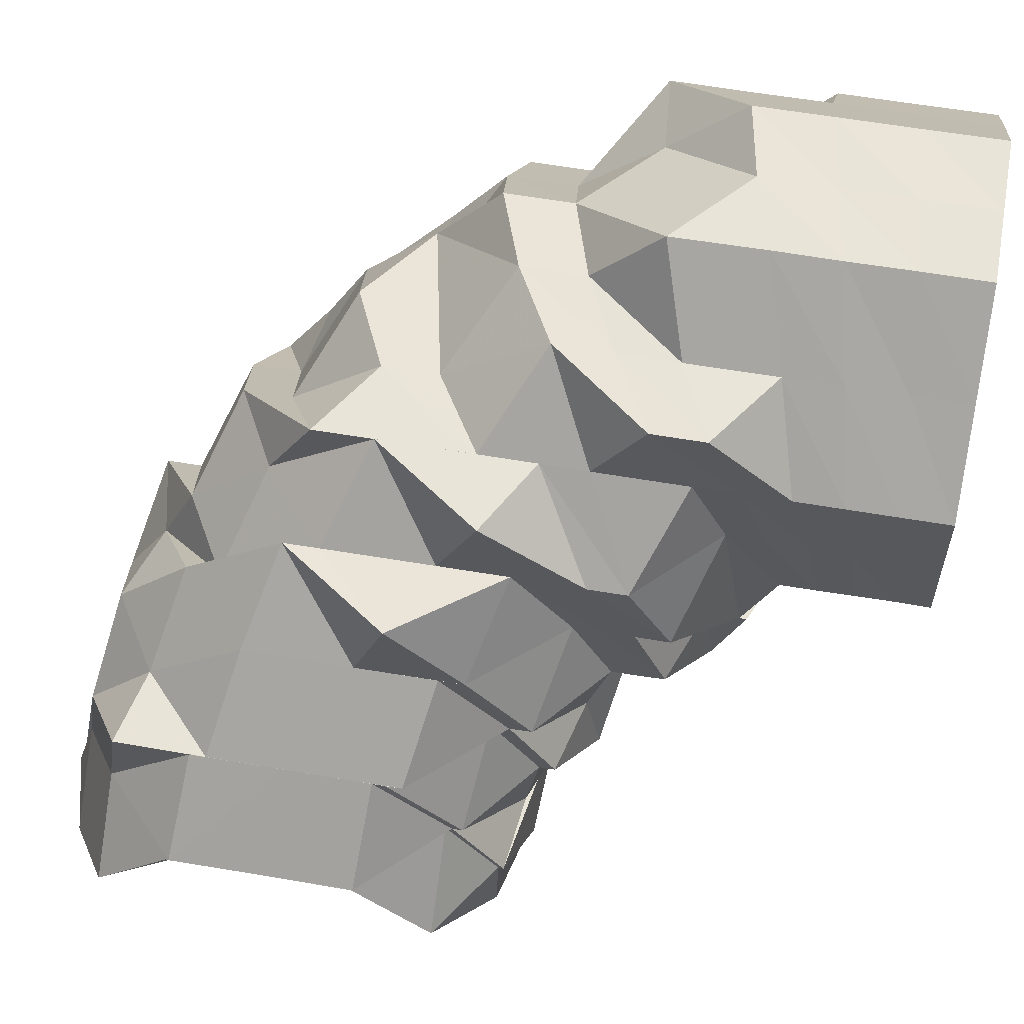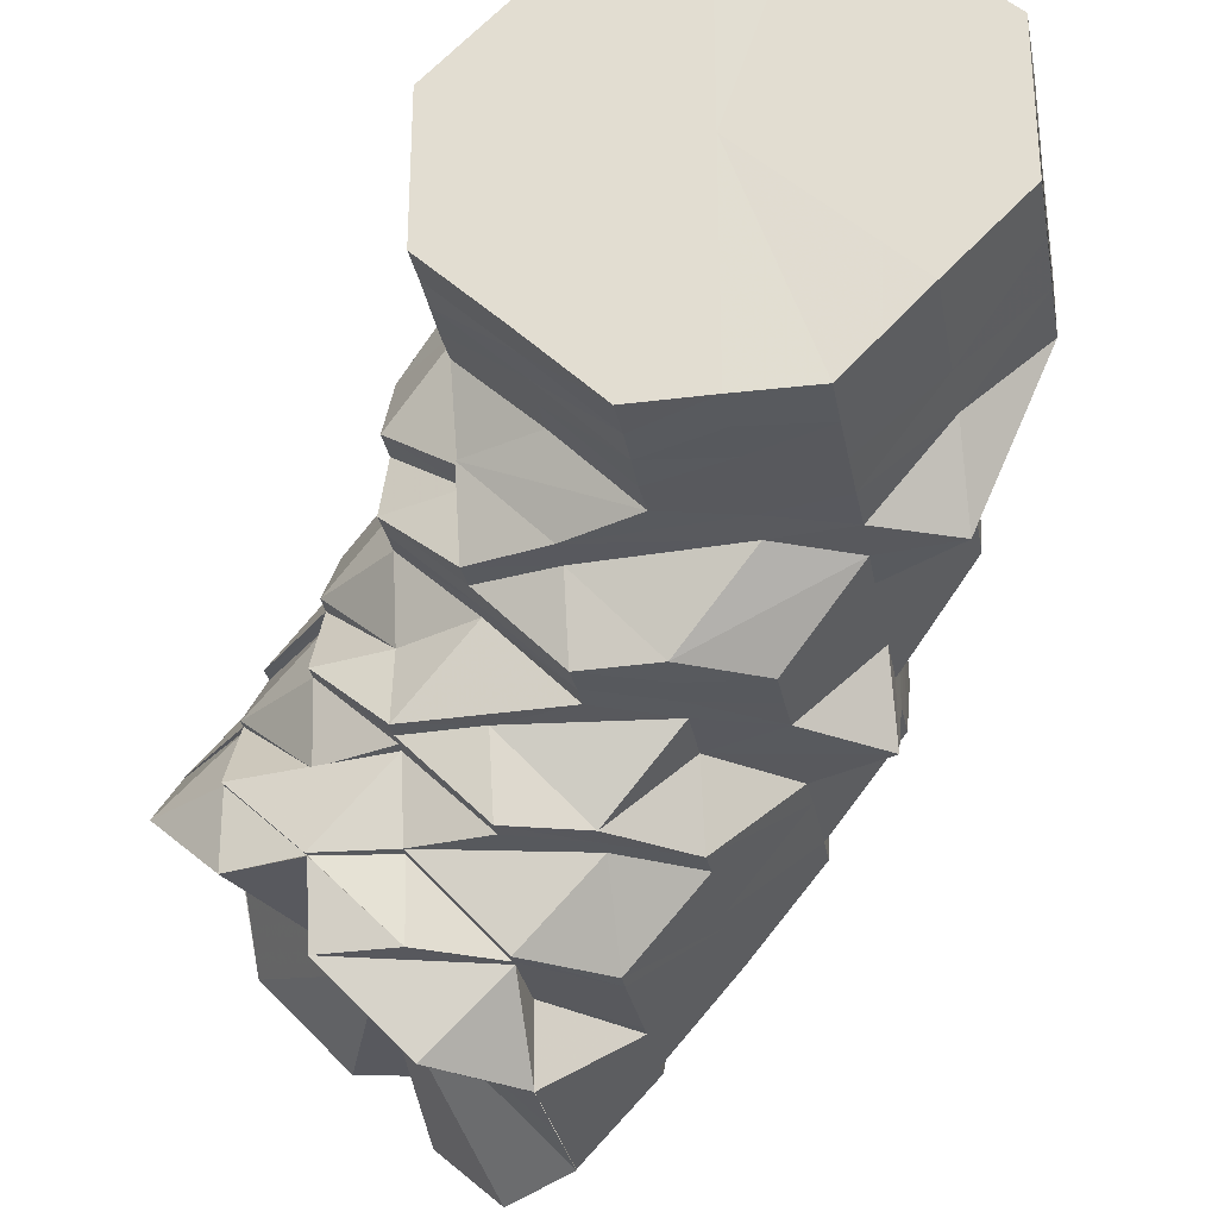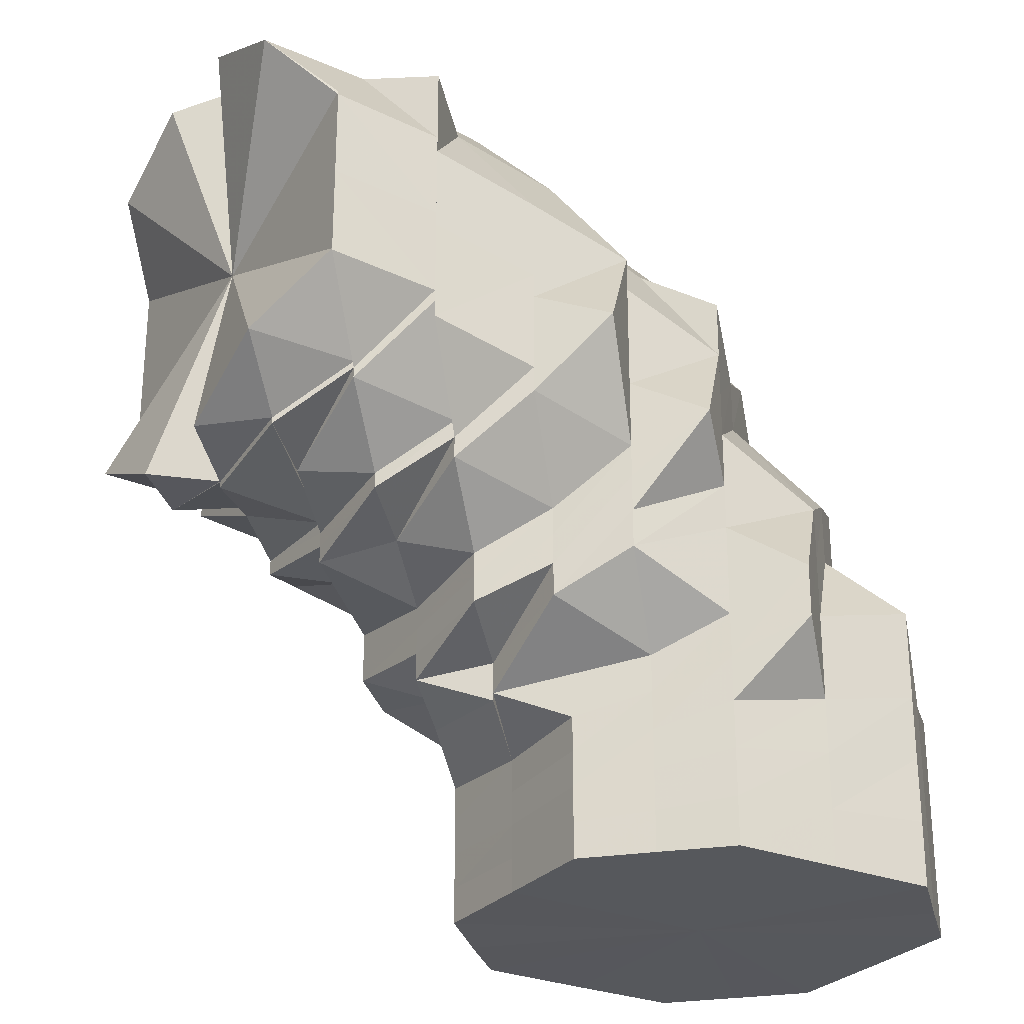
<metadata>
{"format":"obj","ext":"obj","renderer":"f3d","projection":"perspective","resolution":1024,"background":"white","views":[{"elev":60.1,"azim":99.9,"up":"+Y"},{"elev":-30.3,"azim":-169.7,"up":"+Y"},{"elev":-27.7,"azim":103.4,"up":"+Z"}]}
</metadata>
<code>
o 13235
v 2233 1884 16.35
v 2233 1884 16.36
v 2233 1884 16.35
v 2233 1884 16.36
v 2233 1884 16.35
v 2233 1884 16.35
v 2233 1884 16.36
v 2233 1884 16.35
v 2233 1884 16.35
v 2233 1884 16.37
v 2233 1884 16.37
v 2233 1884 16.37
v 2233 1884 16.37
v 2233 1884 16.39
v 2233 1884 16.36
v 2233 1884 16.35
v 2233 1884 16.35
v 2233 1884 16.38
v 2233 1884 16.37
v 2233 1884 16.38
v 2233 1884 16.36
v 2233 1884 16.35
v 2233 1884 16.35
v 2233 1884 16.37
v 2233 1884 16.38
v 2233 1884 16.36
v 2233 1884 16.35
v 2233 1884 16.35
v 2233 1884 16.37
v 2233 1884 16.38
v 2233 1884 16.36
v 2233 1884 16.35
v 2233 1884 16.35
v 2233 1884 16.37
v 2233 1884 16.37
v 2233 1884 16.36
v 2233 1884 16.35
v 2233 1884 16.35
v 2233 1884 16.36
v 2233 1884 16.37
v 2233 1884 16.36
v 2233 1884 16.35
v 2233 1884 16.35
v 2233 1884 16.36
v 2233 1884 16.37
v 2233 1884 16.36
v 2233 1884 16.35
v 2233 1884 16.35
v 2233 1884 16.36
v 2233 1884 16.37
v 2233 1884 16.37
v 2233 1884 16.37
v 2233 1884 16.37
v 2233 1884 16.37
v 2233 1884 16.38
v 2233 1884 16.38
v 2233 1884 16.37
v 2233 1884 16.37
v 2233 1884 16.36
v 2233 1884 16.35
v 2233 1884 16.35
v 2233 1884 16.36
v 2233 1884 16.36
v 2233 1884 16.35
v 2233 1884 16.35
v 2233 1884 16.36
v 2233 1884 16.37
v 2233 1884 16.38
v 2233 1884 16.37
v 2233 1884 16.38
v 2233 1884 16.38
v 2233 1884 16.38
v 2233 1884 16.38
v 2233 1884 16.39
v 2233 1884 16.38
v 2233 1884 16.38
v 2233 1884 16.39
v 2233 1884 16.38
v 2233 1884 16.38
v 2233 1884 16.38
v 2233 1884 16.38
v 2233 1884 16.39
v 2233 1884 16.38
v 2233 1884 16.39
v 2233 1884 16.4
v 2233 1884 16.4
v 2233 1884 16.4
v 2233 1884 16.39
v 2233 1884 16.4
v 2233 1884 16.41
v 2233 1884 16.41
v 2233 1884 16.42
v 2233 1884 16.4
v 2233 1884 16.4
v 2233 1884 16.39
v 2233 1884 16.38
v 2233 1884 16.39
v 2233 1884 16.38
v 2233 1884 16.4
v 2233 1884 16.41
v 2233 1884 16.39
v 2233 1884 16.42
v 2233 1884 16.43
v 2233 1884 16.42
v 2233 1884 16.44
v 2233 1884 16.43
v 2233 1884 16.43
v 2233 1884 16.43
v 2233 1884 16.44
v 2233 1884 16.43
v 2233 1884 16.42
v 2233 1884 16.43
v 2233 1884 16.44
v 2233 1884 16.43
v 2233 1884 16.45
v 2233 1884 16.45
v 2233 1884 16.44
v 2233 1884 16.44
v 2233 1884 16.44
v 2233 1884 16.43
v 2233 1884 16.44
v 2233 1884 16.43
v 2233 1884 16.45
v 2233 1884 16.44
v 2233 1884 16.45
v 2233 1884 16.45
v 2233 1884 16.45
v 2233 1884 16.44
v 2233 1884 16.44
v 2233 1884 16.43
v 2233 1884 16.45
v 2233 1884 16.44
v 2233 1884 16.44
v 2233 1884 16.43
v 2233 1884 16.44
v 2233 1884 16.44
v 2233 1884 16.45
v 2233 1884 16.45
v 2233 1884 16.44
v 2233 1884 16.45
v 2233 1884 16.44
v 2233 1884 16.45
v 2233 1884 16.46
v 2233 1884 16.44
v 2233 1884 16.45
v 2233 1884 16.45
v 2233 1884 16.45
v 2233 1884 16.45
v 2233 1884 16.45
v 2233 1884 16.46
v 2233 1884 16.44
v 2233 1884 16.43
v 2233 1884 16.43
v 2233 1884 16.42
v 2233 1884 16.43
v 2233 1884 16.44
v 2233 1884 16.43
v 2233 1884 16.43
v 2233 1884 16.42
v 2233 1884 16.45
v 2233 1884 16.44
v 2233 1884 16.46
v 2233 1884 16.45
v 2233 1884 16.45
v 2233 1884 16.42
v 2233 1884 16.43
v 2233 1884 16.44
v 2233 1884 16.45
v 2233 1884 16.43
v 2233 1884 16.43
v 2233 1884 16.42
v 2233 1884 16.41
v 2233 1884 16.42
v 2233 1884 16.43
v 2233 1884 16.42
v 2233 1884 16.44
v 2233 1884 16.45
v 2233 1884 16.44
v 2233 1884 16.45
v 2233 1884 16.46
v 2233 1884 16.45
v 2233 1884 16.46
v 2233 1884 16.46
v 2233 1884 16.43
v 2233 1884 16.4
v 2233 1884 16.4
v 2233 1884 16.4
v 2233 1884 16.46
v 2233 1884 16.45
v 2233 1884 16.44
v 2233 1884 16.45
v 2233 1884 16.46
v 2233 1884 16.44
v 2233 1884 16.44
v 2233 1884 16.43
v 2233 1884 16.43
v 2233 1884 16.42
v 2233 1884 16.42
v 2233 1884 16.42
v 2233 1884 16.41
v 2233 1884 16.42
v 2233 1884 16.41
v 2233 1884 16.42
v 2233 1884 16.41
v 2233 1884 16.41
v 2233 1884 16.4
v 2233 1884 16.42
v 2233 1884 16.41
v 2233 1884 16.42
v 2233 1884 16.4
v 2233 1884 16.4
v 2233 1884 16.4
v 2233 1884 16.4
v 2233 1884 16.4
v 2233 1884 16.4
v 2233 1884 16.4
v 2233 1884 16.39
v 2233 1884 16.4
v 2233 1884 16.4
v 2233 1884 16.39
v 2233 1884 16.4
v 2233 1884 16.4
v 2233 1884 16.39
v 2233 1884 16.4
v 2233 1884 16.4
v 2233 1884 16.4
v 2233 1884 16.4
v 2233 1884 16.4
v 2233 1884 16.4
v 2233 1884 16.4
v 2233 1884 16.41
v 2233 1884 16.4
v 2233 1884 16.4
v 2233 1884 16.4
v 2233 1884 16.4
v 2233 1884 16.4
v 2233 1884 16.4
v 2233 1884 16.4
v 2233 1884 16.41
v 2233 1884 16.41
v 2233 1884 16.4
v 2233 1884 16.41
v 2233 1884 16.4
v 2233 1884 16.4
v 2233 1884 16.41
v 2233 1884 16.41
v 2233 1884 16.4
v 2233 1884 16.4
v 2233 1884 16.4
v 2233 1884 16.4
v 2233 1884 16.41
v 2233 1884 16.4
v 2233 1884 16.42
v 2233 1884 16.41
v 2233 1884 16.42
v 2233 1884 16.4
v 2233 1884 16.43
v 2233 1884 16.46
v 2233 1884 16.46
v 2233 1884 16.46
v 2233 1884 16.46
v 2233 1884 16.45
v 2233 1884 16.46
v 2233 1884 16.46
v 2233 1884 16.46
v 2233 1884 16.45
v 2233 1884 16.46
v 2233 1884 16.46
v 2233 1884 16.46
v 2233 1884 16.46
v 2233 1884 16.46
v 2233 1884 16.45
v 2233 1884 16.45
v 2233 1884 16.44
v 2233 1884 16.43
v 2233 1884 16.44
v 2233 1884 16.43
v 2233 1884 16.42
v 2233 1884 16.43
v 2233 1884 16.41
v 2233 1884 16.41
v 2233 1884 16.42
v 2233 1884 16.4
v 2233 1884 16.41
v 2233 1884 16.4
v 2233 1884 16.41
v 2233 1884 16.4
v 2233 1884 16.4
v 2233 1884 16.39
v 2233 1884 16.4
v 2233 1884 16.41
v 2233 1884 16.4
v 2233 1884 16.42
v 2233 1884 16.43
v 2233 1884 16.39
v 2233 1884 16.39
v 2233 1884 16.4
v 2233 1884 16.39
v 2233 1884 16.39
v 2233 1884 16.39
v 2233 1884 16.39
v 2233 1884 16.38
v 2233 1884 16.38
v 2233 1884 16.38
v 2233 1884 16.38
v 2233 1884 16.39
v 2233 1884 16.39
v 2233 1884 16.39
v 2233 1884 16.38
v 2233 1884 16.38
v 2233 1884 16.39
v 2233 1884 16.38
v 2233 1884 16.38
v 2233 1884 16.38
v 2233 1884 16.38
v 2233 1884 16.38
v 2233 1884 16.38
v 2233 1884 16.38
v 2233 1884 16.38
v 2233 1884 16.39
v 2233 1884 16.39
v 2233 1884 16.39
v 2233 1884 16.39
v 2233 1884 16.4
v 2233 1884 16.4
v 2233 1884 16.4
v 2233 1884 16.39
v 2233 1884 16.4
v 2233 1884 16.4
v 2233 1884 16.4
v 2233 1884 16.39
v 2233 1884 16.4
v 2233 1884 16.4
v 2233 1884 16.4
v 2233 1884 16.4
v 2233 1884 16.41
v 2233 1884 16.41
v 2233 1884 16.4
v 2233 1884 16.41
v 2233 1884 16.41
v 2233 1884 16.41
v 2233 1884 16.41
v 2233 1884 16.4
v 2233 1884 16.41
v 2233 1884 16.41
v 2233 1884 16.42
v 2233 1884 16.42
v 2233 1884 16.42
v 2233 1884 16.42
v 2233 1884 16.43
v 2233 1884 16.42
v 2233 1884 16.43
v 2233 1884 16.42
v 2233 1884 16.41
v 2233 1884 16.42
v 2233 1884 16.44
v 2233 1884 16.43
v 2233 1884 16.43
v 2233 1884 16.43
v 2233 1884 16.42
v 2233 1884 16.43
v 2233 1884 16.43
v 2233 1884 16.43
v 2233 1884 16.42
v 2233 1884 16.42
v 2233 1884 16.42
v 2233 1884 16.42
v 2233 1884 16.41
v 2233 1884 16.41
v 2233 1884 16.4
v 2233 1884 16.41
v 2233 1884 16.42
v 2233 1884 16.41
v 2233 1884 16.42
v 2233 1884 16.43
v 2233 1884 16.41
v 2233 1884 16.4
v 2233 1884 16.39
v 2233 1884 16.4
v 2233 1884 16.4
v 2233 1884 16.39
v 2233 1884 16.38
v 2233 1884 16.38
v 2233 1884 16.39
v 2233 1884 16.41
v 2233 1884 16.41
v 2233 1884 16.42
v 2233 1884 16.37
v 2233 1884 16.38
v 2233 1884 16.39
v 2233 1884 16.39
v 2233 1884 16.38
v 2233 1884 16.42
v 2233 1884 16.42
v 2233 1884 16.38
v 2233 1884 16.43
v 2233 1884 16.37
v 2233 1884 16.37
v 2233 1884 16.36
v 2233 1884 16.35
v 2233 1884 16.35
v 2233 1884 16.36
v 2233 1884 16.35
v 2233 1884 16.35
v 2233 1884 16.36
v 2233 1884 16.35
v 2233 1884 16.35
v 2233 1884 16.36
v 2233 1884 16.35
v 2233 1884 16.35
v 2233 1884 16.38
v 2233 1884 16.38
v 2233 1884 16.37
v 2233 1884 16.4
v 2233 1884 16.4
v 2233 1884 16.4
v 2233 1884 16.4
v 2233 1884 16.4
v 2233 1884 16.4
v 2233 1884 16.46
v 2233 1884 16.46
v 2233 1884 16.46
v 2233 1884 16.4
v 2233 1884 16.4
v 2233 1884 16.4
v 2233 1884 16.4
v 2233 1884 16.41
v 2233 1884 16.41
v 2233 1884 16.41
v 2233 1884 16.41
v 2233 1884 16.4
v 2233 1884 16.4
v 2233 1884 16.4
v 2233 1884 16.4
v 2233 1884 16.4
v 2233 1884 16.4
v 2233 1884 16.4
v 2233 1884 16.35
v 2233 1884 16.35
v 2233 1884 16.35
v 2233 1884 16.35
v 2233 1884 16.35
v 2233 1884 16.35
v 2233 1884 16.35
v 2233 1884 16.35
v 2233 1884 16.35
v 2233 1884 16.35
v 2233 1884 16.35
v 2233 1884 16.35
v 2233 1884 16.35
v 2233 1884 16.35
v 2233 1884 16.35
v 2233 1884 16.35
v 2233 1884 16.35
f 1 2 3
f 3 4 5
f 2 4 6
f 5 7 8
f 4 7 9
f 2 10 4
f 4 11 7
f 10 11 4
f 11 12 7
f 13 10 2
f 10 14 11
f 15 13 2
f 15 2 16
f 17 15 1
f 13 18 10
f 18 14 10
f 19 13 15
f 20 18 13
f 19 20 13
f 21 19 15
f 21 15 22
f 23 21 17
f 24 19 21
f 25 20 19
f 24 25 19
f 26 24 21
f 26 21 27
f 28 26 23
f 29 24 26
f 30 25 24
f 29 30 24
f 31 29 26
f 31 26 32
f 33 31 28
f 34 29 31
f 35 30 29
f 34 35 29
f 36 34 31
f 36 31 37
f 38 36 33
f 39 34 36
f 40 35 34
f 39 40 34
f 41 39 36
f 41 36 42
f 43 41 38
f 44 39 41
f 45 40 39
f 44 45 39
f 46 44 41
f 46 41 47
f 48 46 43
f 49 44 46
f 50 45 44
f 49 50 44
f 50 51 45
f 51 52 45
f 45 52 40
f 53 51 50
f 54 55 52
f 53 56 57
f 58 50 49
f 58 53 50
f 59 49 46
f 59 46 60
f 61 59 48
f 62 49 59
f 62 58 49
f 63 62 59
f 63 59 64
f 65 63 61
f 66 62 63
f 67 58 62
f 66 67 62
f 67 68 58
f 68 53 58
f 69 67 66
f 68 70 53
f 70 71 53
f 72 68 67
f 69 72 67
f 73 74 72
f 75 72 69
f 72 76 68
f 76 70 68
f 77 76 72
f 70 78 71
f 78 79 71
f 79 80 81
f 78 82 83
f 76 84 70
f 84 78 70
f 85 84 76
f 77 85 76
f 84 86 78
f 85 87 84
f 87 86 84
f 86 88 78
f 89 85 77
f 87 90 86
f 89 91 85
f 92 90 87
f 93 89 77
f 86 94 88
f 90 94 86
f 94 95 88
f 88 95 96
f 97 96 98
f 94 99 95
f 90 100 94
f 95 101 96
f 102 100 90
f 92 102 90
f 102 103 100
f 103 104 100
f 100 104 99
f 105 103 102
f 106 107 104
f 108 105 102
f 109 105 110
f 111 108 92
f 111 92 91
f 112 108 111
f 105 113 114
f 115 116 113
f 115 117 105
f 118 115 105
f 117 119 120
f 121 120 122
f 123 124 121
f 125 115 118
f 125 126 127
f 128 125 118
f 128 118 112
f 112 129 130
f 131 125 128
f 132 128 112
f 133 131 128
f 133 128 132
f 134 135 132
f 136 131 133
f 131 137 125
f 137 138 125
f 139 137 131
f 136 139 131
f 137 140 138
f 141 136 133
f 142 140 137
f 139 142 137
f 140 143 138
f 144 142 139
f 142 145 140
f 138 143 146
f 147 146 148
f 149 150 143
f 144 151 142
f 151 145 142
f 152 144 139
f 152 139 136
f 153 144 152
f 154 155 153
f 151 156 145
f 157 156 151
f 158 157 151
f 159 157 158
f 156 160 145
f 156 161 160
f 145 162 163
f 145 164 162
f 165 159 166
f 167 168 160
f 167 168 169
f 170 161 169
f 171 170 169
f 172 173 159
f 172 173 169
f 174 175 169
f 176 174 169
f 177 176 178
f 179 176 169
f 180 179 169
f 180 179 181
f 182 180 183
f 182 180 184
f 185 186 184
f 185 186 187
f 188 180 181
f 181 189 190
f 188 181 191
f 192 188 191
f 191 181 193
f 181 194 193
f 193 194 195
f 194 196 195
f 195 196 197
f 196 198 197
f 198 199 200
f 201 200 202
f 197 203 204
f 205 204 206
f 207 197 205
f 197 208 205
f 209 205 210
f 211 206 212
f 205 213 211
f 214 205 211
f 214 211 215
f 216 215 217
f 218 219 215
f 215 211 220
f 211 221 220
f 222 220 223
f 220 221 224
f 221 225 224
f 221 226 225
f 226 227 225
f 226 228 227
f 228 229 227
f 230 229 231
f 228 232 233
f 225 227 234
f 235 236 228
f 235 237 232
f 238 239 234
f 240 235 241
f 240 242 235
f 243 235 244
f 245 246 243
f 245 247 248
f 248 249 250
f 251 252 235
f 253 251 254
f 251 252 169
f 255 251 169
f 252 256 257
f 258 259 257
f 260 259 261
f 262 258 169
f 262 258 263
f 160 262 263
f 263 258 264
f 258 265 264
f 266 263 267
f 263 264 268
f 269 263 268
f 269 268 143
f 268 270 271
f 143 268 272
f 143 272 146
f 268 192 272
f 146 272 124
f 272 192 273
f 272 273 124
f 192 191 273
f 273 191 274
f 124 273 275
f 273 274 275
f 276 275 277
f 275 274 278
f 274 279 278
f 278 279 280
f 278 280 281
f 280 282 283
f 284 283 285
f 281 286 287
f 288 287 289
f 281 290 288
f 291 281 288
f 291 288 292
f 99 291 292
f 104 291 99
f 99 292 95
f 104 293 291
f 294 293 104
f 294 275 293
f 95 292 101
f 292 288 295
f 292 295 101
f 288 296 295
f 296 297 298
f 295 296 299
f 296 300 299
f 101 295 301
f 295 299 301
f 101 301 302
f 96 101 302
f 303 302 304
f 302 301 305
f 301 299 306
f 301 306 305
f 299 307 306
f 299 300 307
f 300 308 307
f 300 220 308
f 220 224 308
f 302 305 309
f 310 302 309
f 305 306 311
f 79 310 312
f 312 310 313
f 310 309 313
f 312 313 52
f 309 305 314
f 305 311 314
f 313 309 315
f 309 314 315
f 52 313 316
f 313 315 316
f 52 316 40
f 40 316 35
f 316 317 35
f 316 315 317
f 35 317 30
f 315 314 318
f 315 318 317
f 317 319 30
f 317 318 319
f 30 319 25
f 314 320 318
f 314 311 320
f 318 321 319
f 318 320 321
f 319 322 25
f 319 321 322
f 25 322 20
f 322 323 20
f 20 323 18
f 321 324 322
f 322 324 323
f 320 325 321
f 321 325 324
f 320 326 325
f 311 326 320
f 323 327 18
f 18 327 14
f 324 328 323
f 323 328 327
f 325 329 324
f 324 329 328
f 326 330 325
f 325 330 329
f 311 331 326
f 306 331 311
f 306 307 331
f 331 332 326
f 326 332 330
f 307 333 331
f 331 333 332
f 307 308 333
f 308 334 333
f 308 224 334
f 333 335 332
f 333 334 335
f 332 336 330
f 332 335 336
f 330 336 337
f 330 337 329
f 224 338 334
f 224 225 338
f 225 234 338
f 334 338 339
f 334 339 335
f 338 234 340
f 338 340 339
f 234 341 340
f 234 342 341
f 343 344 342
f 335 339 345
f 335 345 336
f 339 340 346
f 339 346 345
f 340 347 346
f 340 341 347
f 336 345 348
f 336 348 337
f 345 346 349
f 345 349 348
f 346 347 350
f 346 350 349
f 341 351 347
f 347 352 350
f 347 351 352
f 341 353 351
f 342 353 341
f 342 354 353
f 354 355 353
f 353 355 153
f 353 153 351
f 351 153 152
f 351 152 352
f 352 152 136
f 352 136 141
f 350 352 141
f 141 356 357
f 350 141 358
f 349 350 358
f 358 141 359
f 349 358 360
f 358 359 361
f 360 358 361
f 348 349 360
f 361 359 362
f 360 363 364
f 348 360 365
f 359 132 362
f 337 348 365
f 365 360 366
f 361 362 367
f 337 365 368
f 329 337 368
f 329 368 328
f 368 365 369
f 365 366 369
f 328 368 370
f 368 369 370
f 328 370 327
f 369 366 371
f 366 367 371
f 367 372 373
f 374 375 367
f 371 367 376
f 370 369 377
f 369 371 377
f 327 370 378
f 370 377 378
f 327 378 14
f 371 376 379
f 377 371 379
f 379 376 380
f 378 377 381
f 377 379 381
f 14 378 382
f 378 381 382
f 14 382 11
f 11 382 12
f 382 381 383
f 382 383 12
f 381 379 384
f 381 384 383
f 379 380 384
f 376 385 380
f 386 387 385
f 12 383 388
f 383 384 389
f 383 389 388
f 384 380 390
f 384 390 389
f 380 385 93
f 380 93 390
f 93 391 392
f 385 89 93
f 390 93 75
f 385 393 89
f 393 91 89
f 394 393 385
f 393 111 91
f 390 75 395
f 389 390 395
f 395 75 69
f 396 111 393
f 394 396 393
f 396 112 111
f 132 112 396
f 362 132 396
f 362 396 394
f 367 362 394
f 395 69 397
f 397 69 66
f 389 395 398
f 398 395 397
f 388 389 398
f 397 66 399
f 399 66 63
f 399 63 400
f 401 399 65
f 402 397 399
f 398 397 402
f 402 399 403
f 404 402 401
f 405 398 402
f 388 398 405
f 405 402 406
f 407 405 404
f 408 388 405
f 8 408 407
f 408 405 409
f 12 388 408
f 7 12 408
f 7 408 410
f 411 412 413
f 414 415 416
f 417 418 419
f 420 421 422
f 423 424 425
f 425 426 427
f 187 428 429
f 428 159 355
f 428 430 159
f 431 430 428
f 431 430 169
f 432 431 428
f 433 434 435
f 435 436 437
f 438 439 440
f 439 441 440
f 442 438 440
f 441 443 440
f 444 442 440
f 443 445 440
f 446 444 440
f 445 447 440
f 448 446 440
f 447 449 440
f 450 448 440
f 449 451 440
f 452 450 440
f 451 453 440
f 454 452 440
f 453 454 440

</code>
